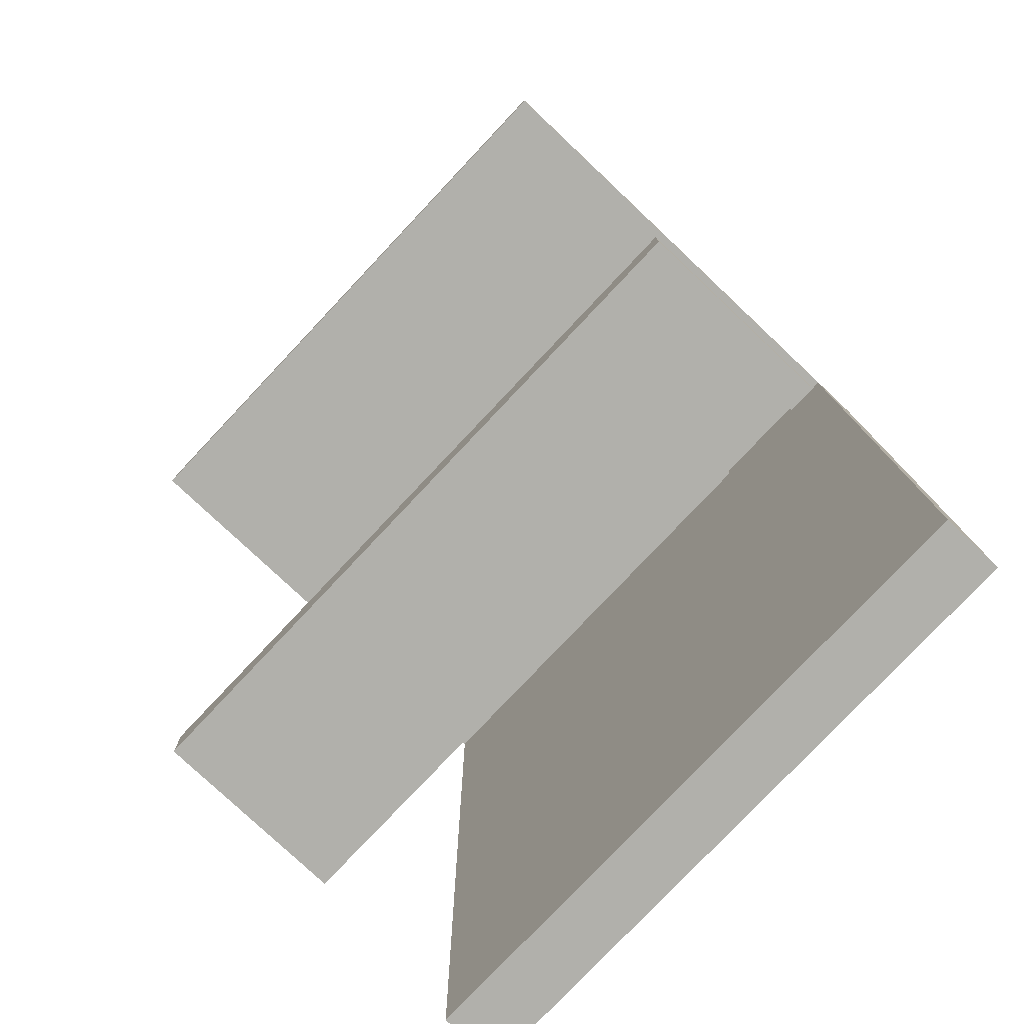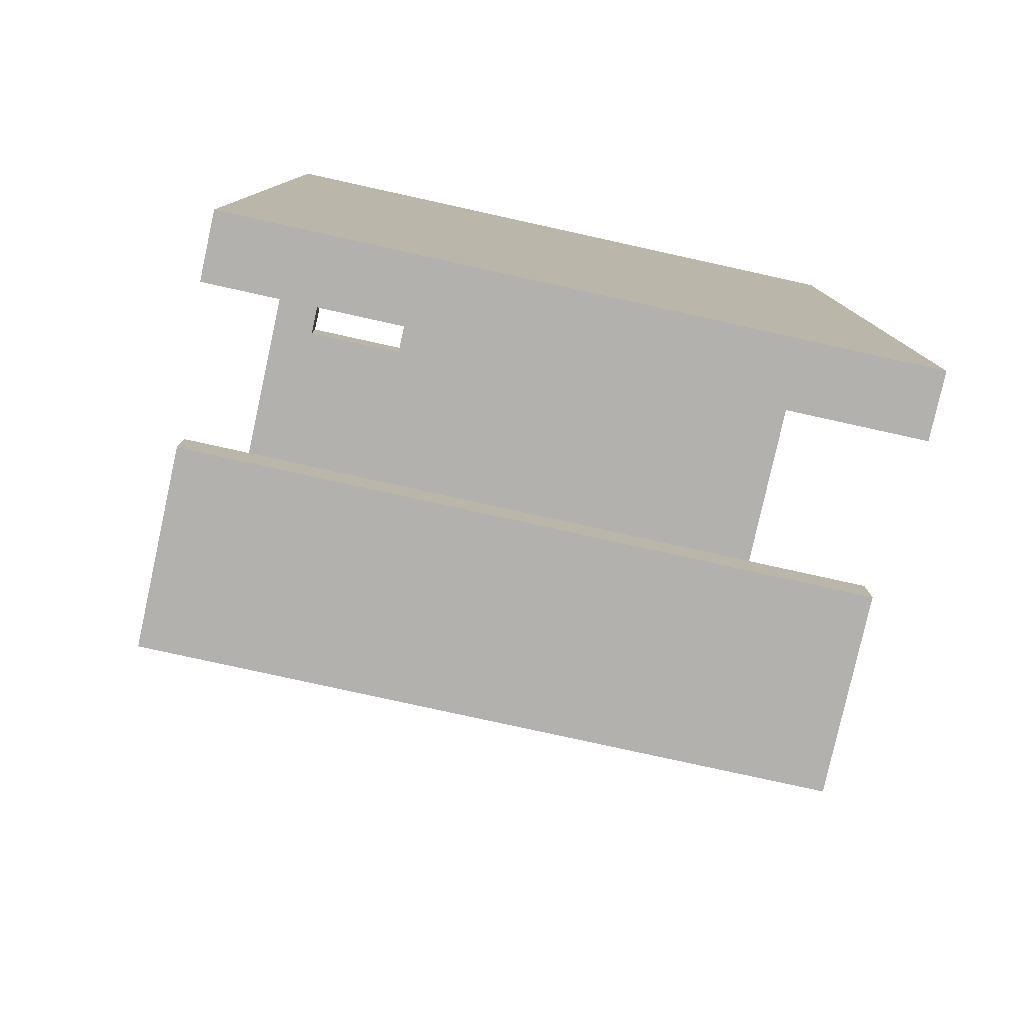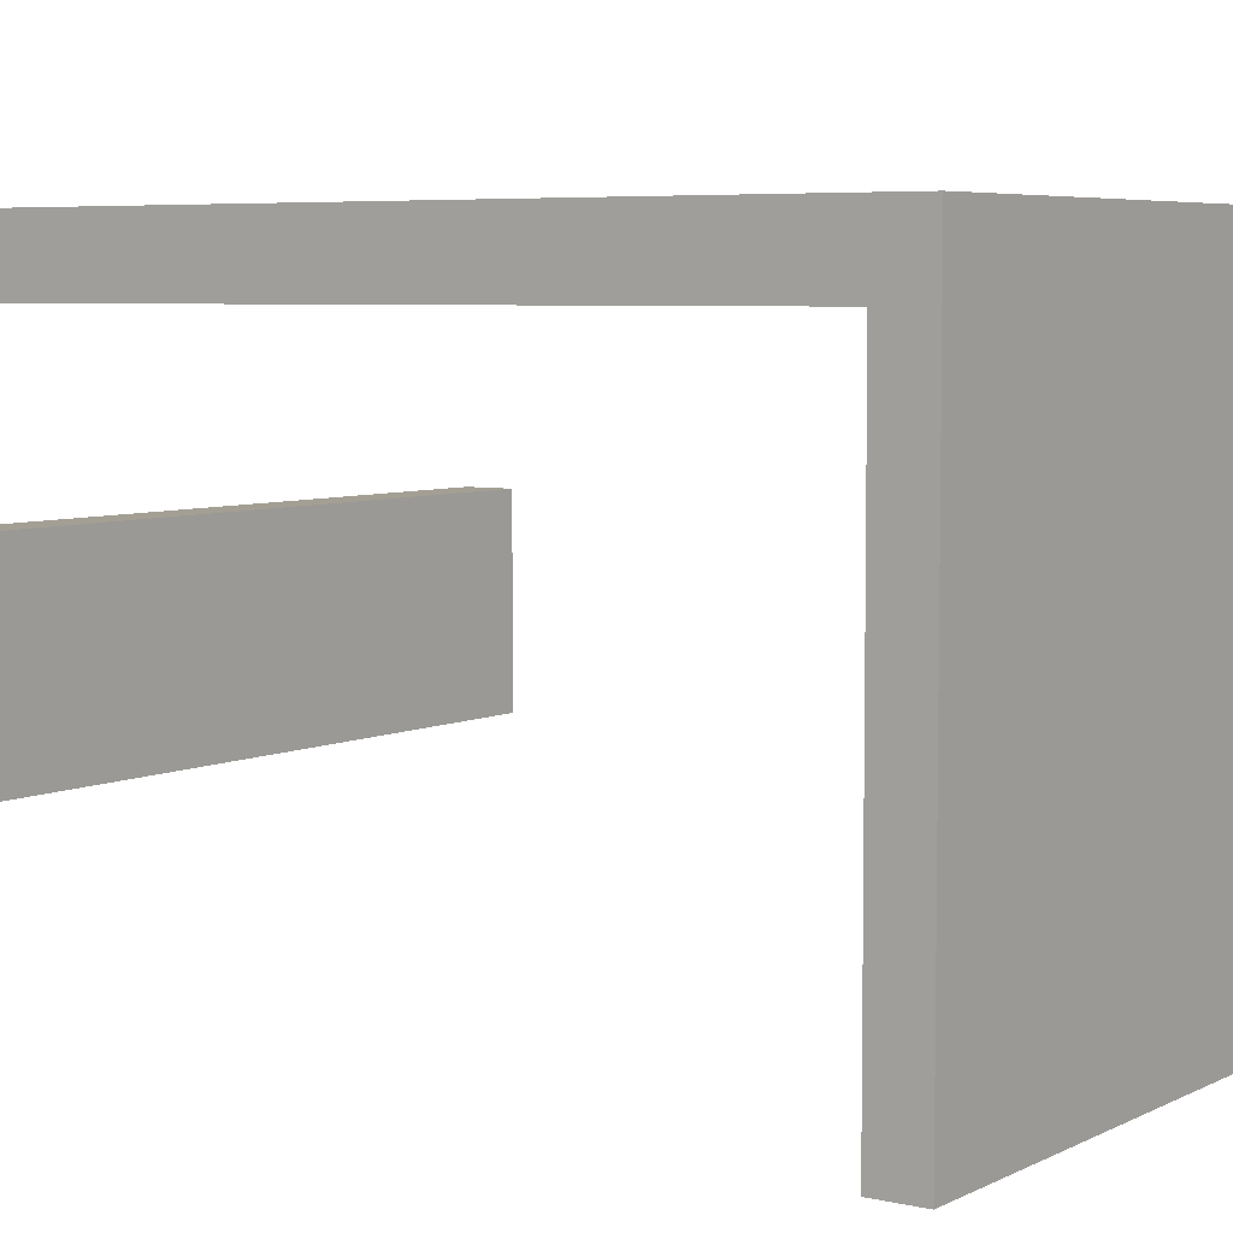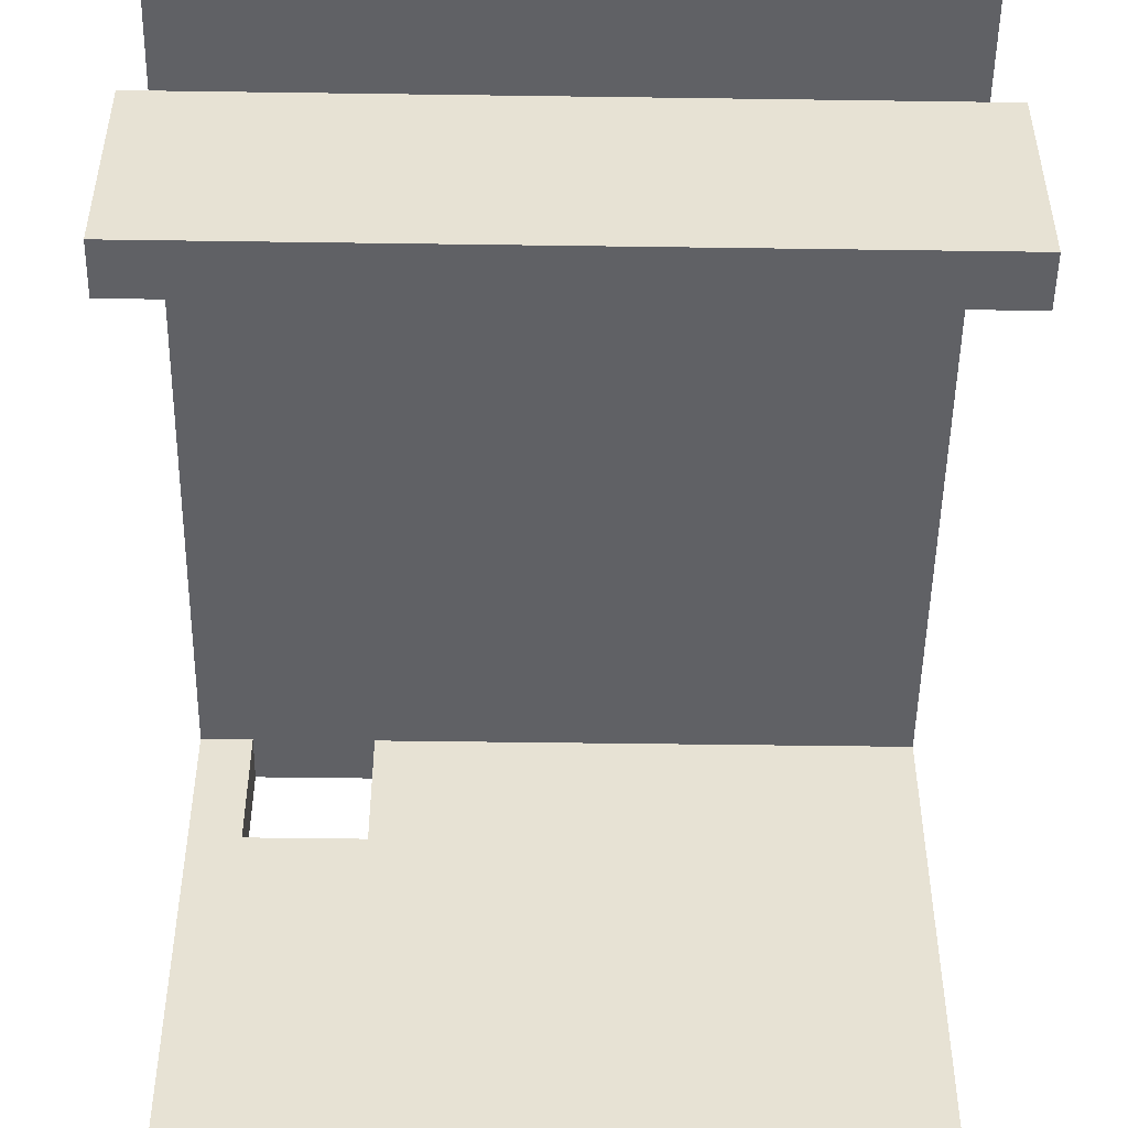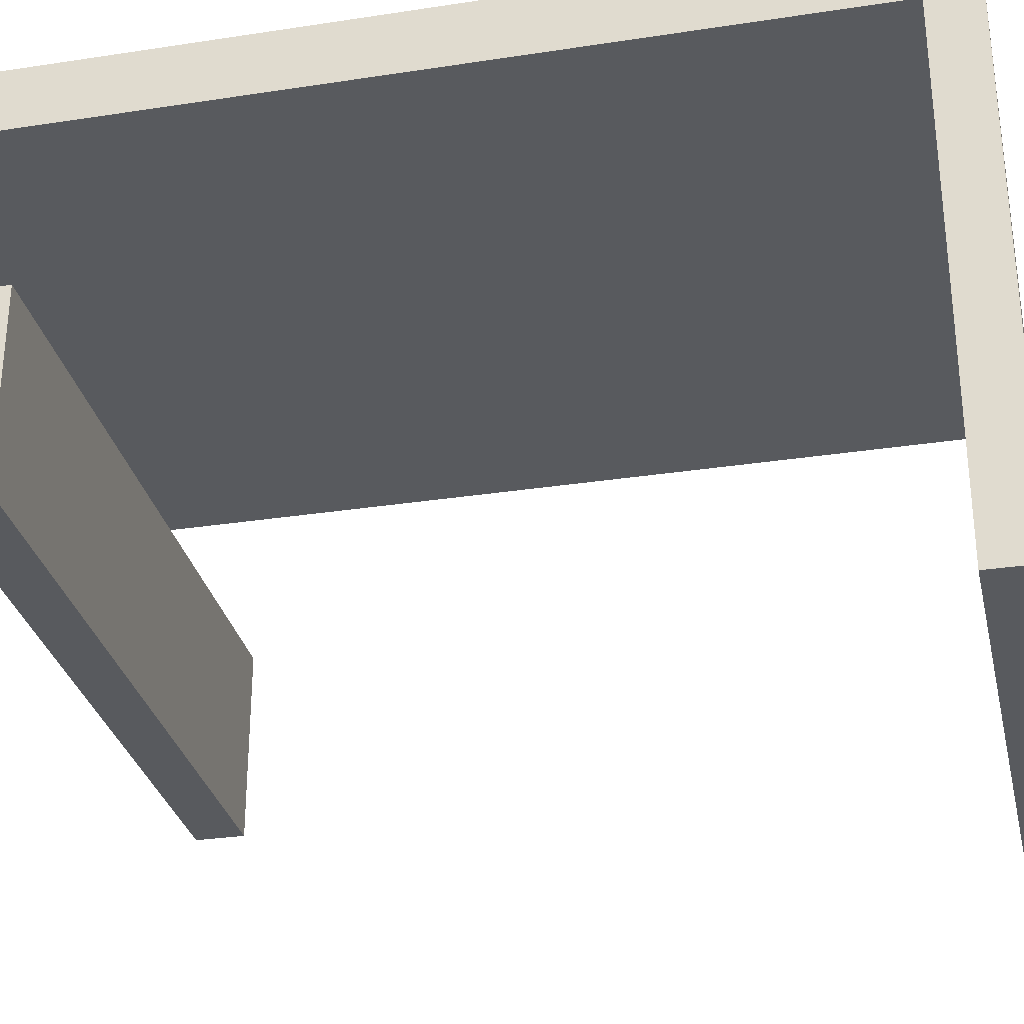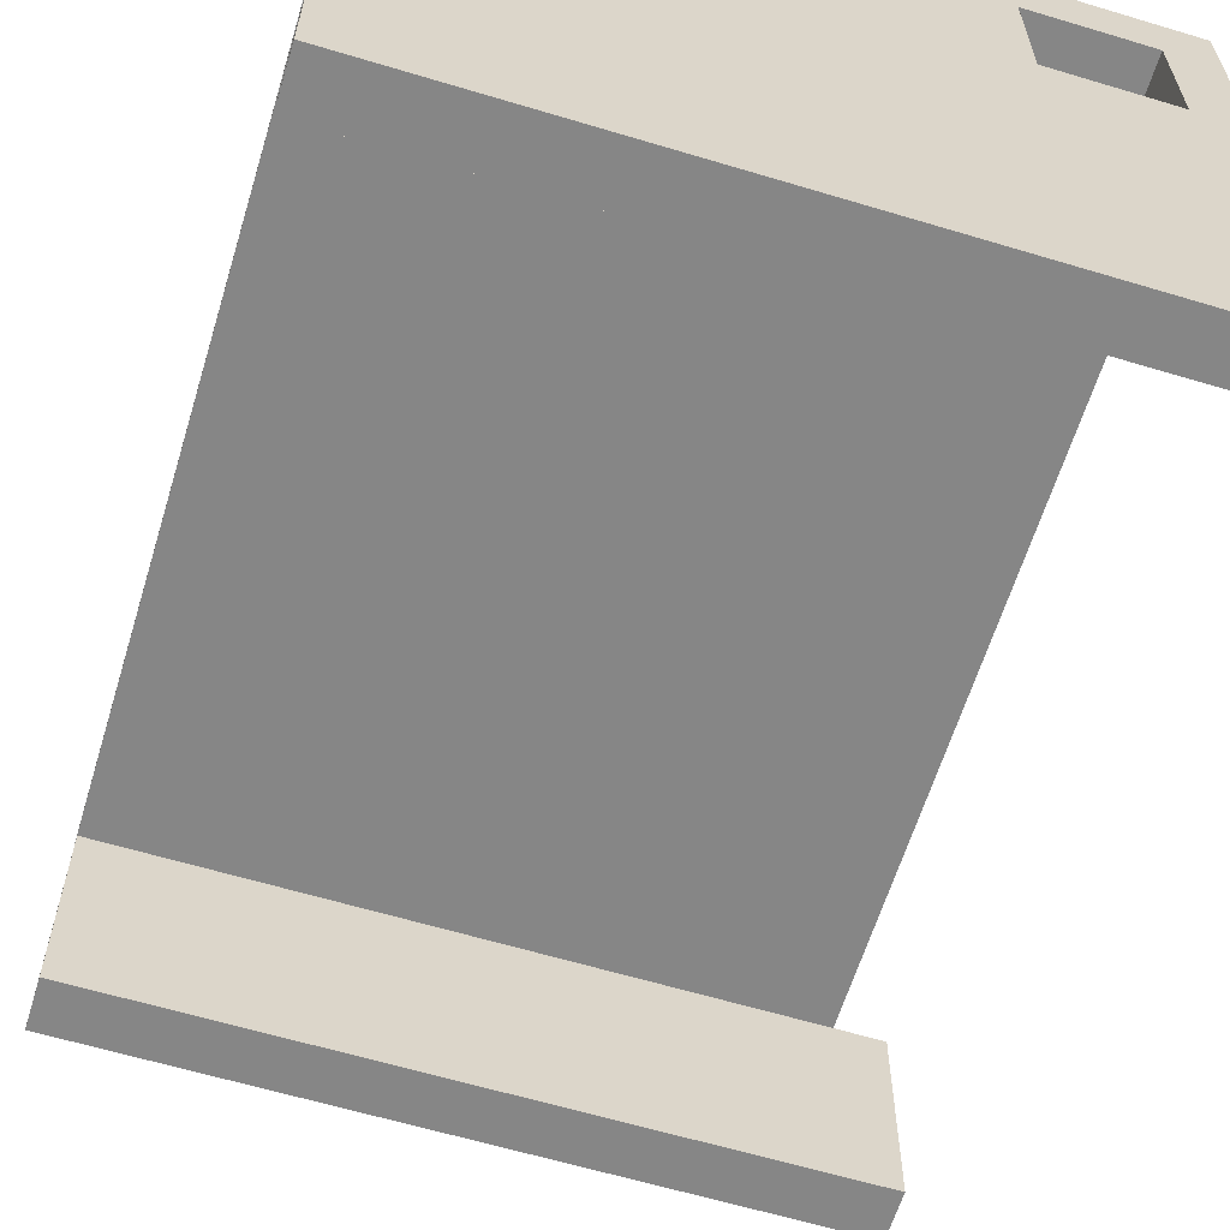
<metadata>
{"format":"obj","ext":"obj","renderer":"f3d","projection":"perspective","resolution":1024,"background":"white","views":[{"elev":-78.4,"azim":-133.3,"up":"+Y"},{"elev":-79.3,"azim":-12.4,"up":"+Y"},{"elev":5.6,"azim":124.8,"up":"+Z"},{"elev":-50.3,"azim":-0.9,"up":"+Z"},{"elev":-30.7,"azim":102.5,"up":"+Z"},{"elev":-62.0,"azim":163.0,"up":"+Z"}]}
</metadata>
<code>
o
v -2 0 1.8
v -2 0 1.4
v -2 0.4 0.4
v -2 0.4 -0.8
v -2 0.7 0.4
v -2 0.7 -0.8
v -2 5.3 1.4
v -2 5.3 -1.8
v -2 5.6 1.8
v -2 5.6 -1.8
v -1 5.3 1.4
v -1 5.3 0.6
v -1 5.6 1.4
v -1 5.6 0.6
v -1.7 5.3 1.4
v -1.7 5.3 0.6
v -1.7 5.6 1.4
v -1.7 5.6 0.6
v 2.1 0 1.8
v 2.1 0 1.4
v 2.1 0.4 0.4
v 2.1 0.4 -0.8
v 2.1 0.7 0.4
v 2.1 0.7 -0.8
v 2.1 5.3 1.4
v 2.1 5.3 -1.8
v 2.1 5.6 1.8
v 2.1 5.6 -1.8
v -2 0 1.8
v -2 5.6 1.8
v 2.1 0 1.8
v 2.1 5.6 1.8
v -1.7 5.3 0.6
v -1.7 5.6 0.6
v -1 5.3 0.6
v -1 5.6 0.6
v -2 0.4 0.4
v -2 0.7 0.4
v 2.1 0.4 0.4
v 2.1 0.7 0.4
v -2 0 1.4
v -2 5.3 1.4
v -1.7 5.3 1.4
v -1.7 5.6 1.4
v -1 5.3 1.4
v -1 5.6 1.4
v 2.1 0 1.4
v 2.1 5.3 1.4
v -2 0.4 -0.8
v -2 0.7 -0.8
v 2.1 0.4 -0.8
v 2.1 0.7 -0.8
v -2 5.3 -1.8
v -2 5.6 -1.8
v 2.1 5.3 -1.8
v 2.1 5.6 -1.8
v -2 0 1.8
v 2.1 0 1.8
v -2 0 1.4
v 2.1 0 1.4
v -2 0.4 0.4
v 2.1 0.4 0.4
v -2 0.4 -0.8
v 2.1 0.4 -0.8
v -2 5.3 1.4
v -1.7 5.3 1.4
v -1 5.3 1.4
v 2.1 5.3 1.4
v -1.7 5.3 0.6
v -1 5.3 0.6
v -2 5.3 -1.8
v 2.1 5.3 -1.8
v -2 0.7 0.4
v 2.1 0.7 0.4
v -2 0.7 -0.8
v 2.1 0.7 -0.8
v -2 5.6 1.8
v 2.1 5.6 1.8
v -1.7 5.6 1.4
v -1 5.6 1.4
v -1.7 5.6 0.6
v -1 5.6 0.6
v -2 5.6 -1.8
v 2.1 5.6 -1.8
f 5 4 3
f 6 4 5
f 7 2 1
f 9 7 1
f 9 8 7
f 10 8 9
f 13 12 11
f 14 12 13
f 15 16 17
f 17 16 18
f 21 22 23
f 23 22 24
f 19 20 25
f 19 25 27
f 25 26 27
f 27 26 28
f 31 30 29
f 32 30 31
f 35 34 33
f 36 34 35
f 39 38 37
f 40 38 39
f 41 42 43
f 41 43 45
f 43 44 45
f 45 44 46
f 41 45 47
f 47 45 48
f 49 50 51
f 51 50 52
f 53 54 55
f 55 54 56
f 59 58 57
f 60 58 59
f 63 62 61
f 64 62 63
f 69 66 65
f 70 68 67
f 71 69 65
f 71 70 69
f 72 68 70
f 72 70 71
f 73 74 75
f 75 74 76
f 77 78 79
f 79 78 80
f 77 79 81
f 80 78 82
f 77 81 83
f 81 82 83
f 82 78 84
f 83 82 84

</code>
